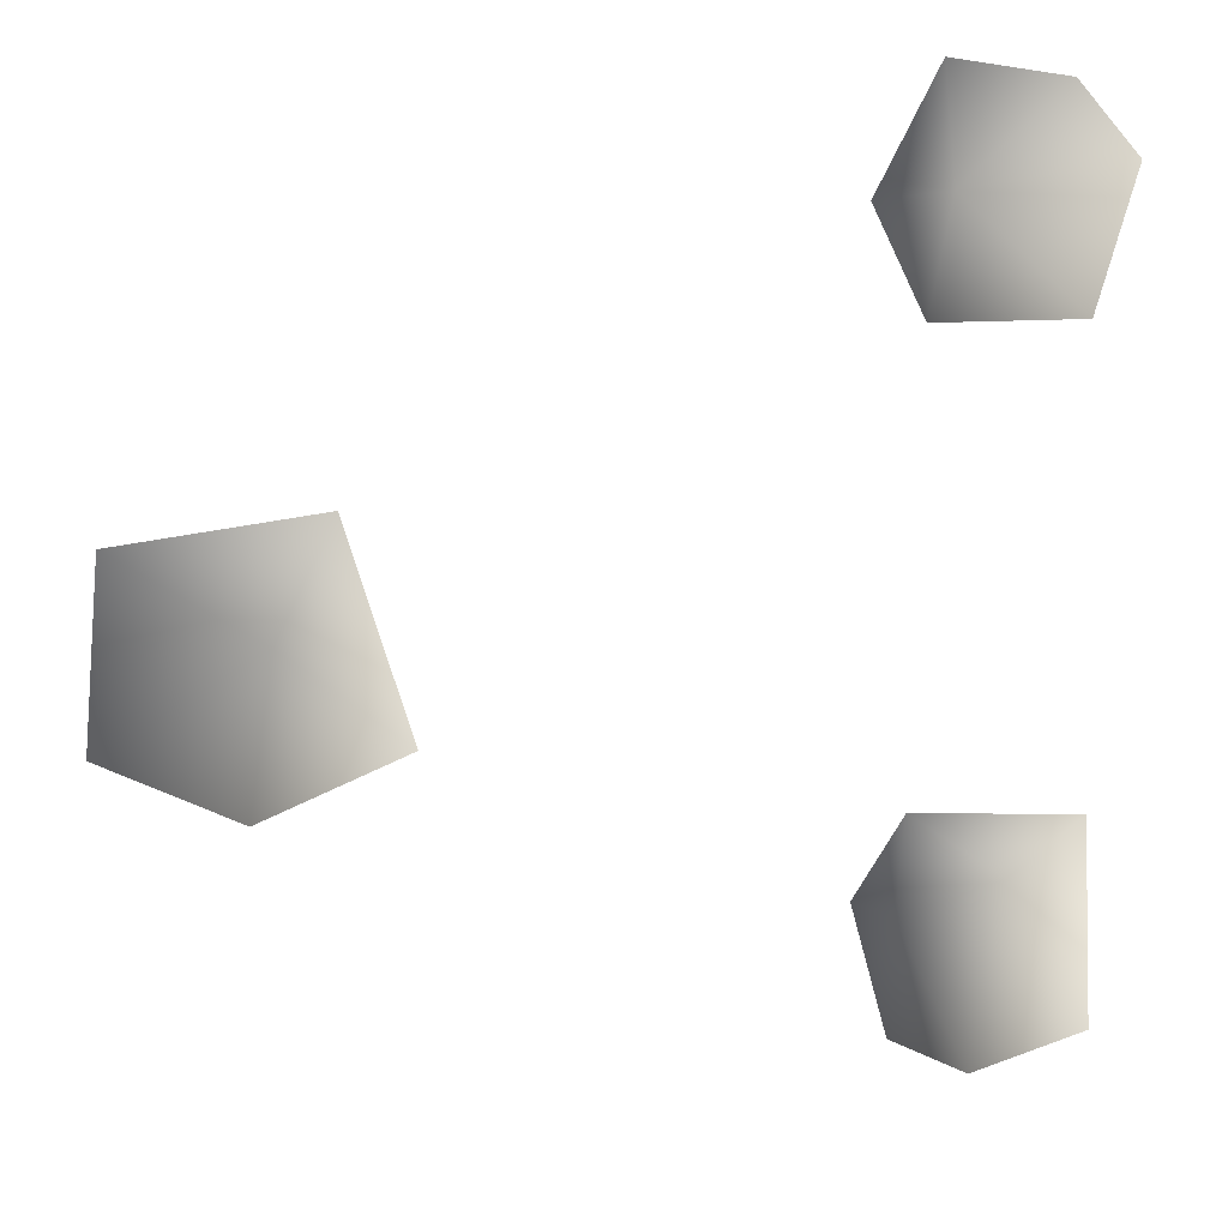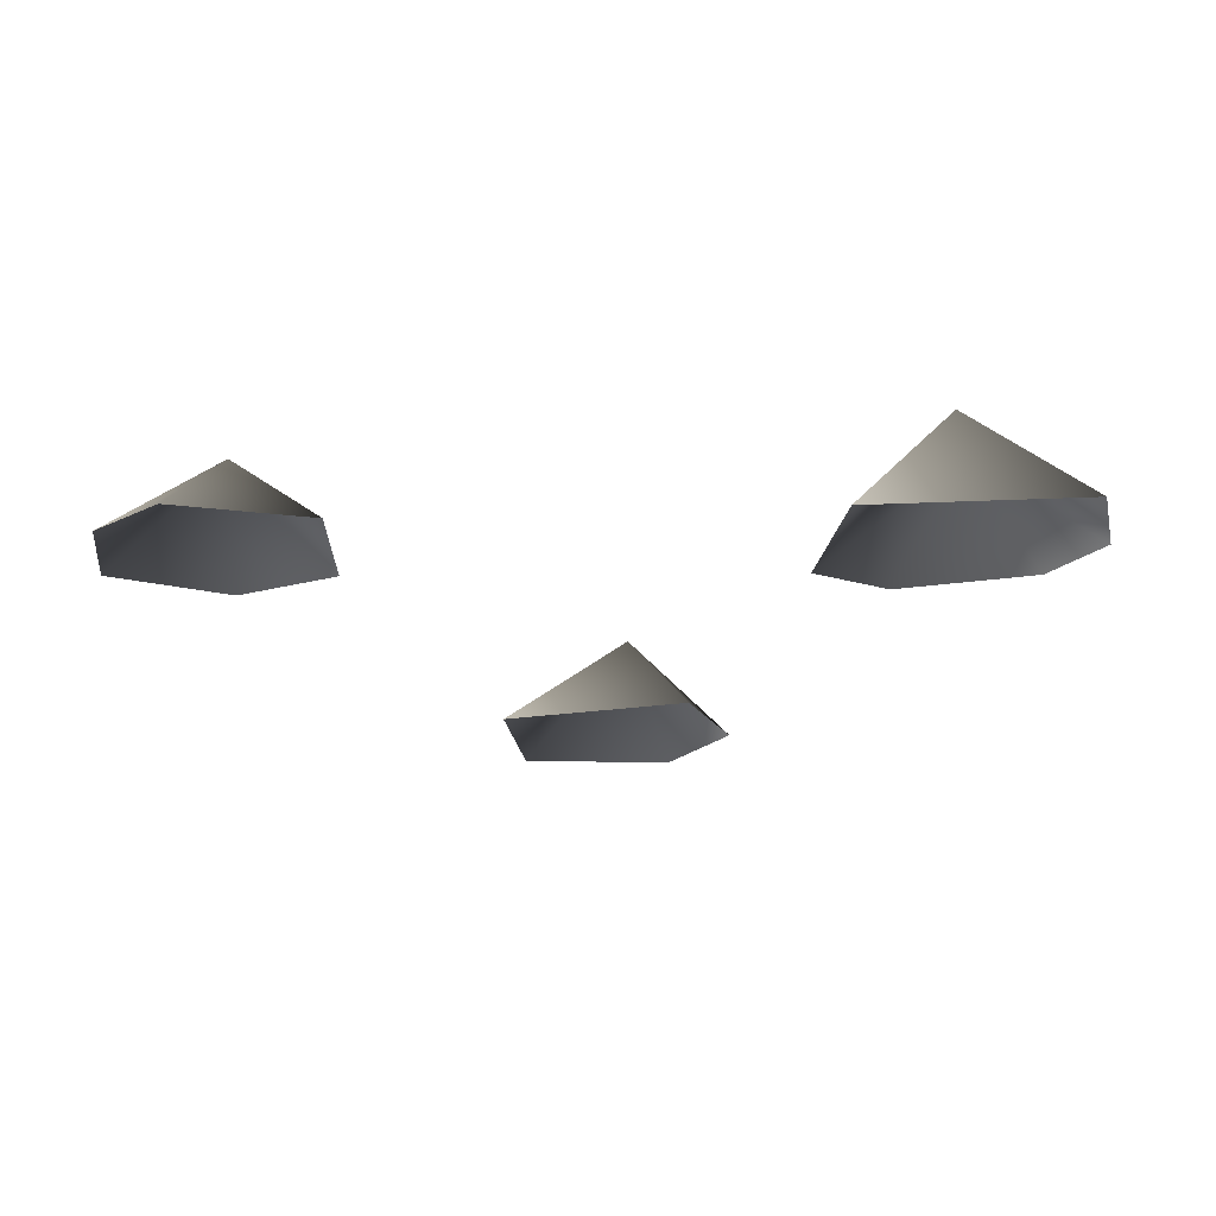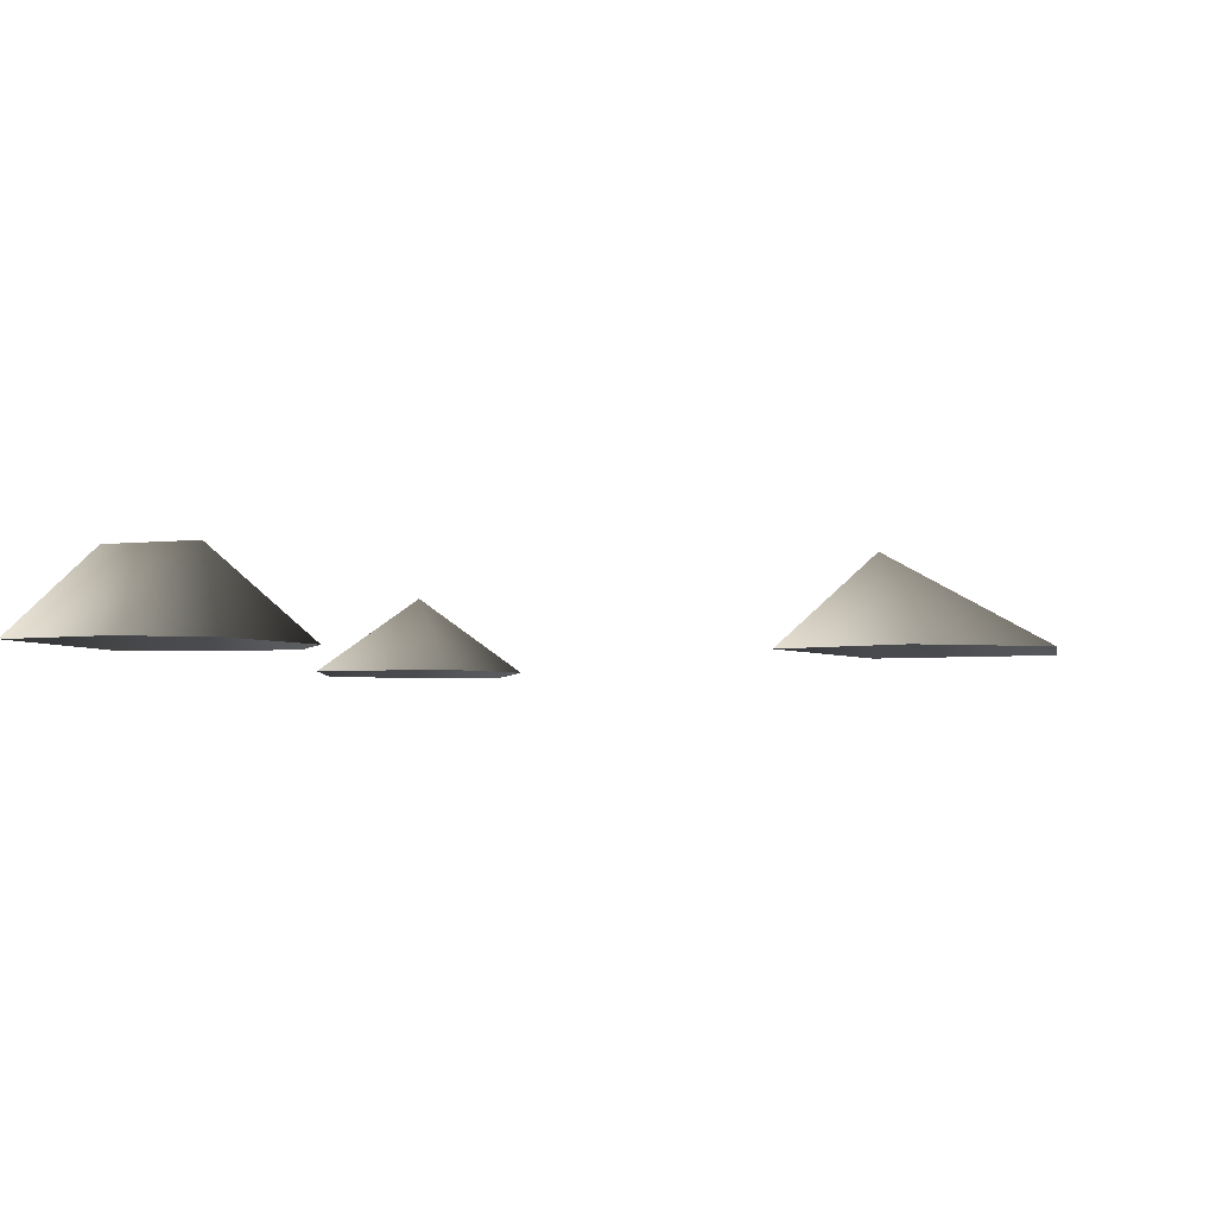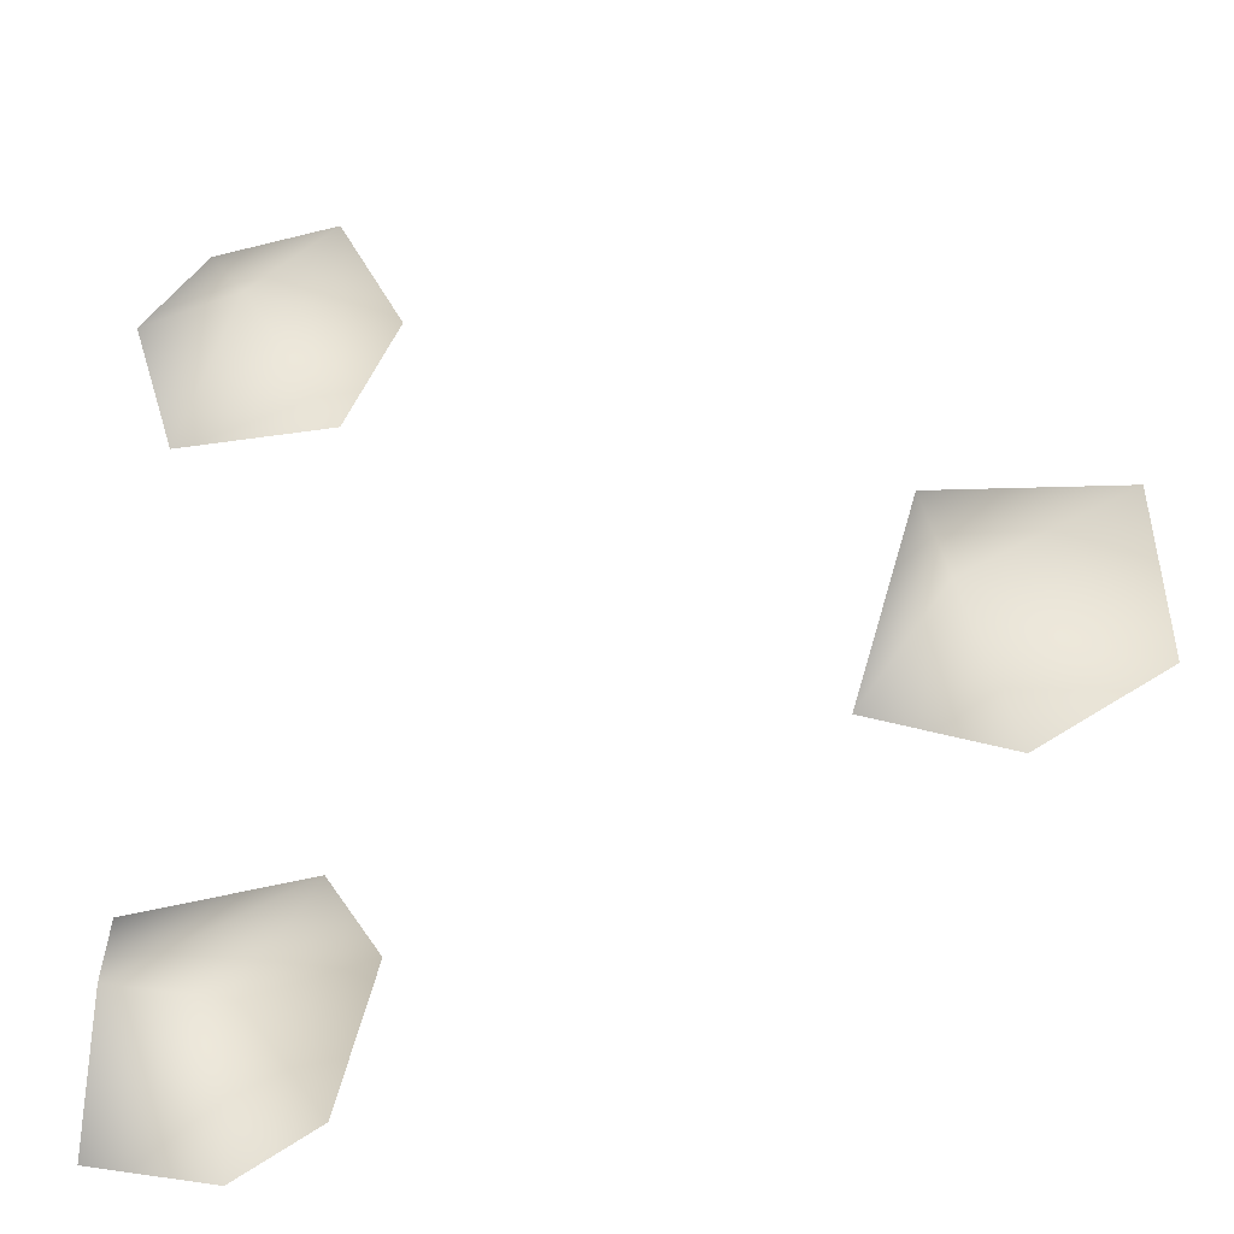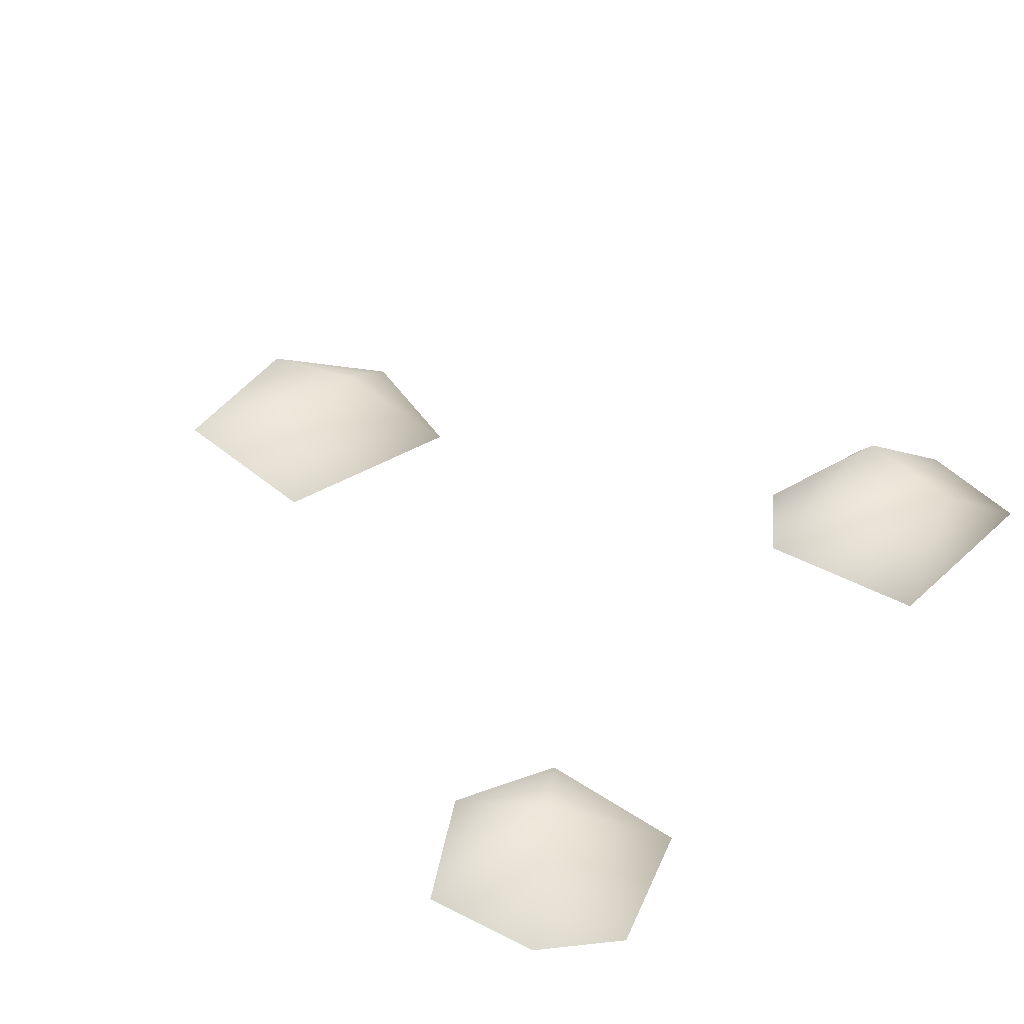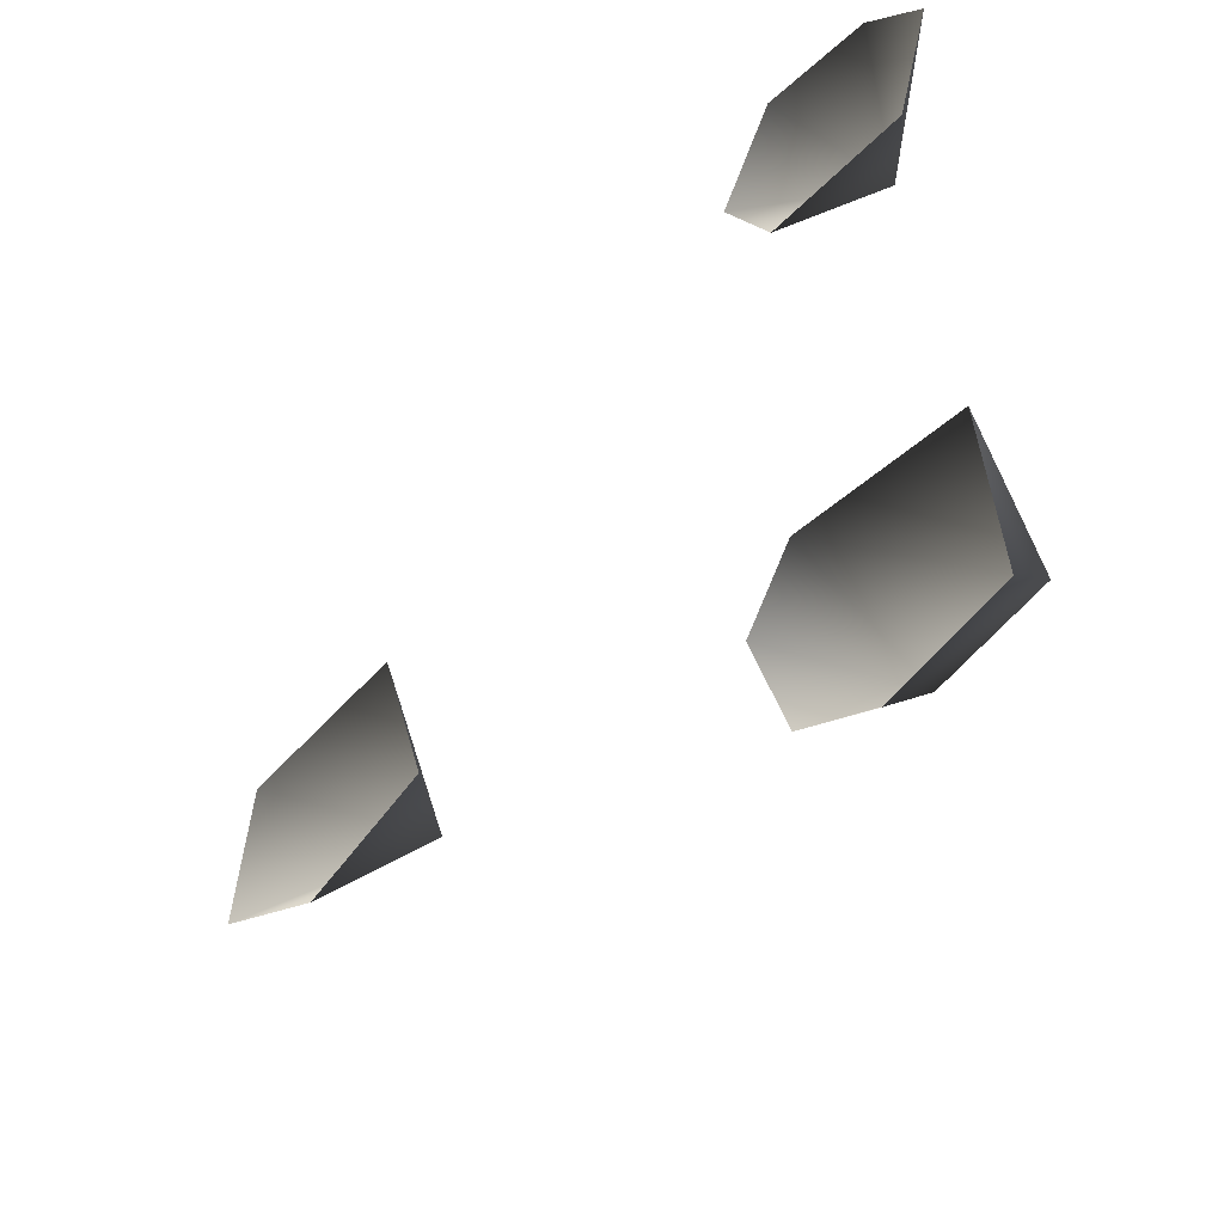
<metadata>
{"format":"obj","ext":"obj","renderer":"f3d","projection":"perspective","resolution":1024,"background":"white","views":[{"elev":16.7,"azim":-21.3,"up":"+Z"},{"elev":-17.6,"azim":92.0,"up":"+Y"},{"elev":-4.1,"azim":-163.9,"up":"+Y"},{"elev":-27.1,"azim":-170.6,"up":"+Z"},{"elev":45.7,"azim":39.9,"up":"+Y"},{"elev":-52.1,"azim":48.3,"up":"+Z"}]}
</metadata>
<code>
v 1.36 0.01364 -1.331
v 1.32 0.01356 -0.6881
v 1.243 0.3054 -0.9746
v 0.7729 0.01303 -0.6084
v 0.8927 0.3021 -1.035
v 0.6144 0.01404 -0.8384
v 0.7337 0.01401 -1.255
v 0.9861 0.01365 -1.401
v -1.39 0.01305 -0.1851
v -0.8538 0.3123 -0.05576
v -1.341 0.01366 0.3263
v -1.002 0.01368 -0.4037
v -0.7605 0.01336 0.3632
v -0.573 0.01361 -0.2637
v 1.002 0.2856 0.9899
v 0.8173 0.01372 1.367
v 0.6242 0.01373 1.022
v 0.7892 0.01374 0.7045
v 1.267 0.01349 0.6809
v 1.391 0.01375 1.085
v 1.189 0.01374 1.302
g Rock1_(1)_1331_345
f 1 3 2
f 4 2 3
f 3 5 4
f 6 4 5
f 5 7 6
f 5 3 8
f 8 3 1
f 5 8 7
f 9 11 10
f 10 12 9
f 13 10 11
f 10 13 14
f 12 10 14
f 15 17 16
f 15 18 17
f 19 18 15
f 20 19 15
f 15 21 20
f 15 16 21

</code>
